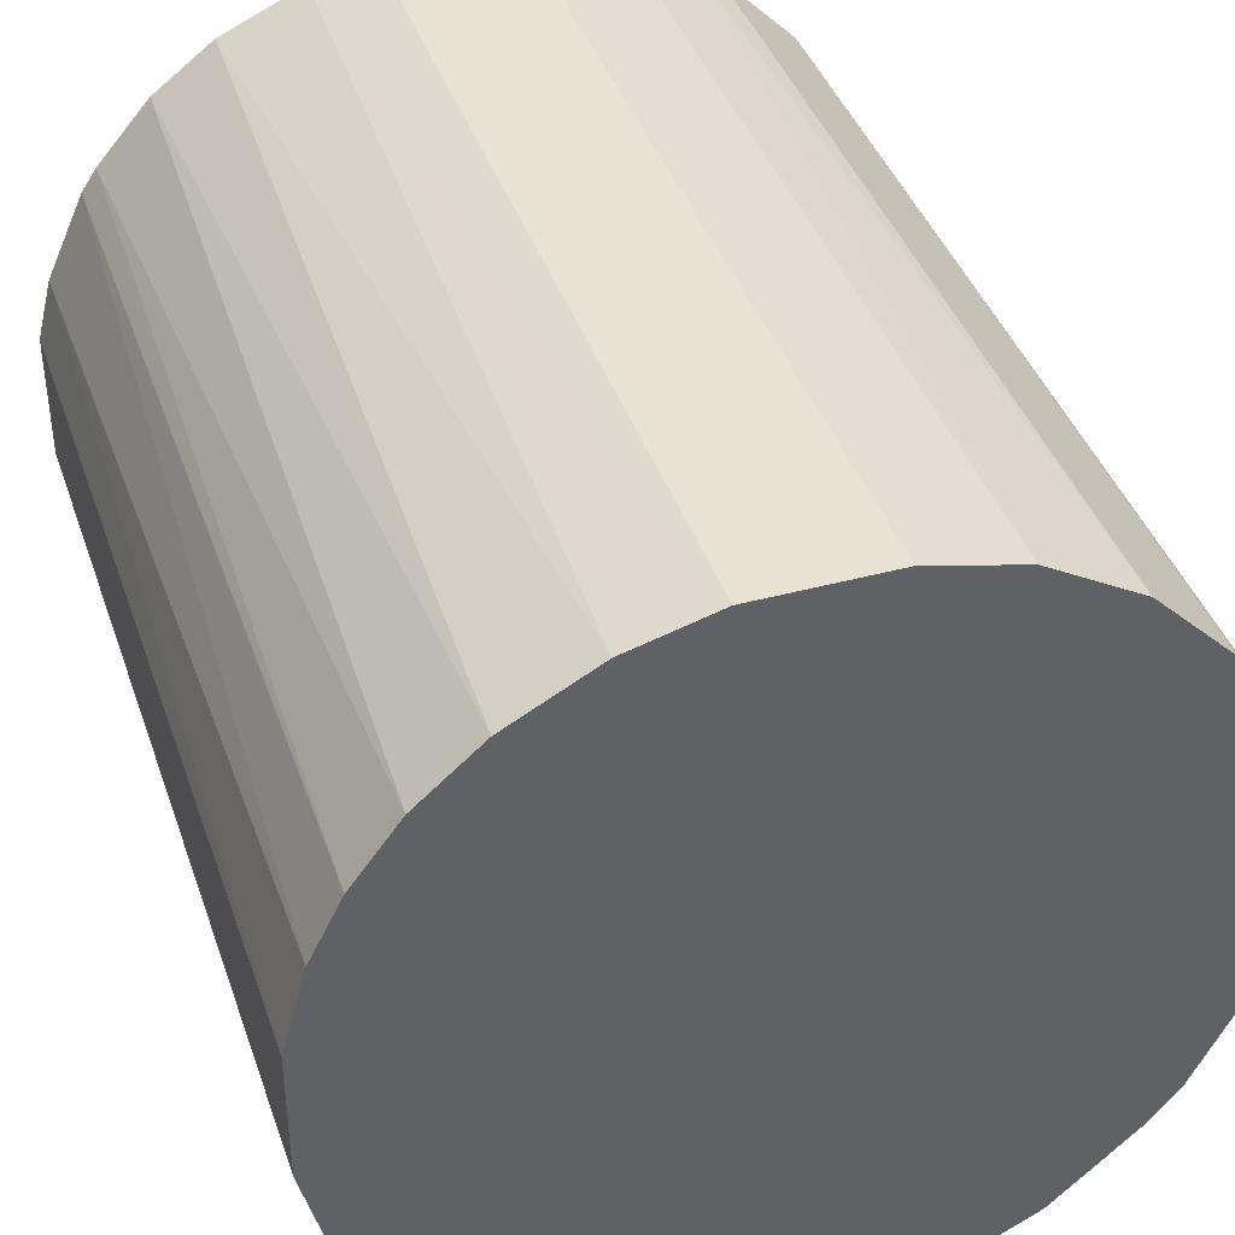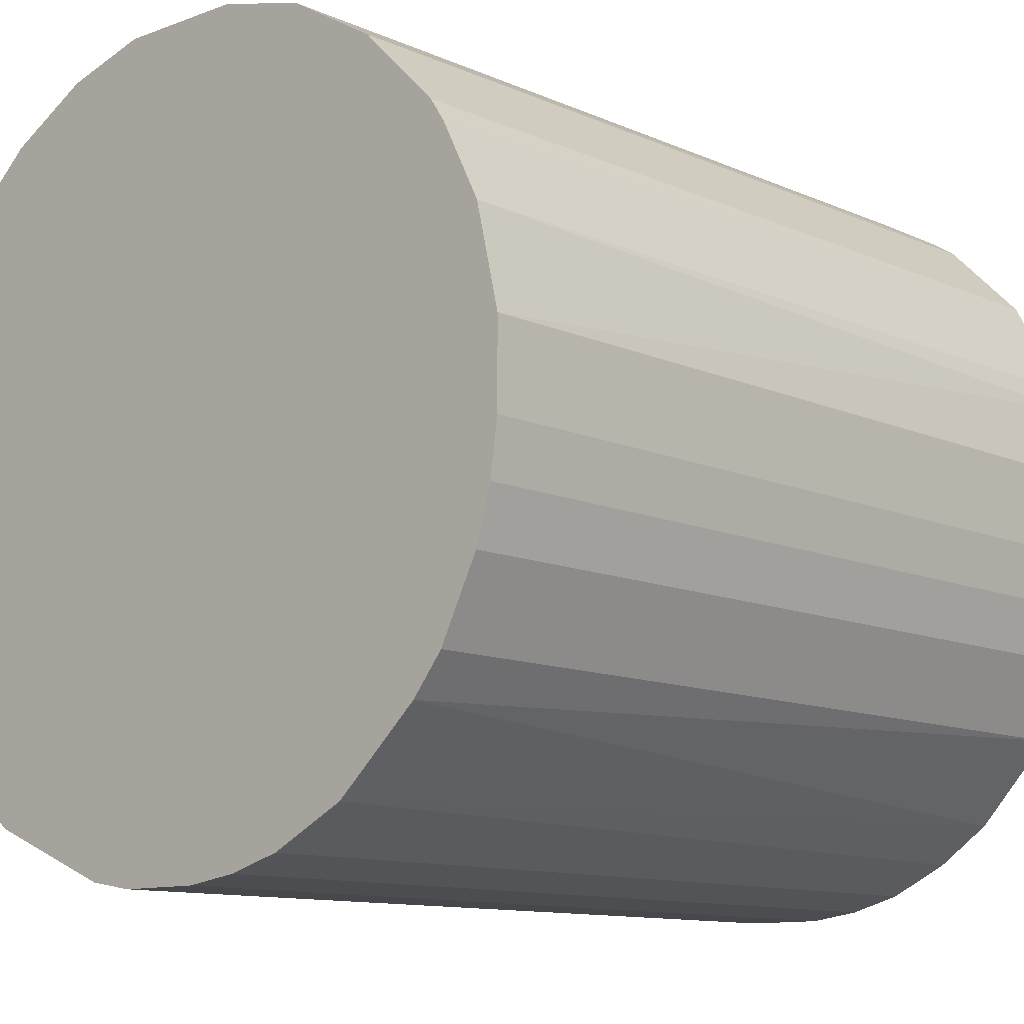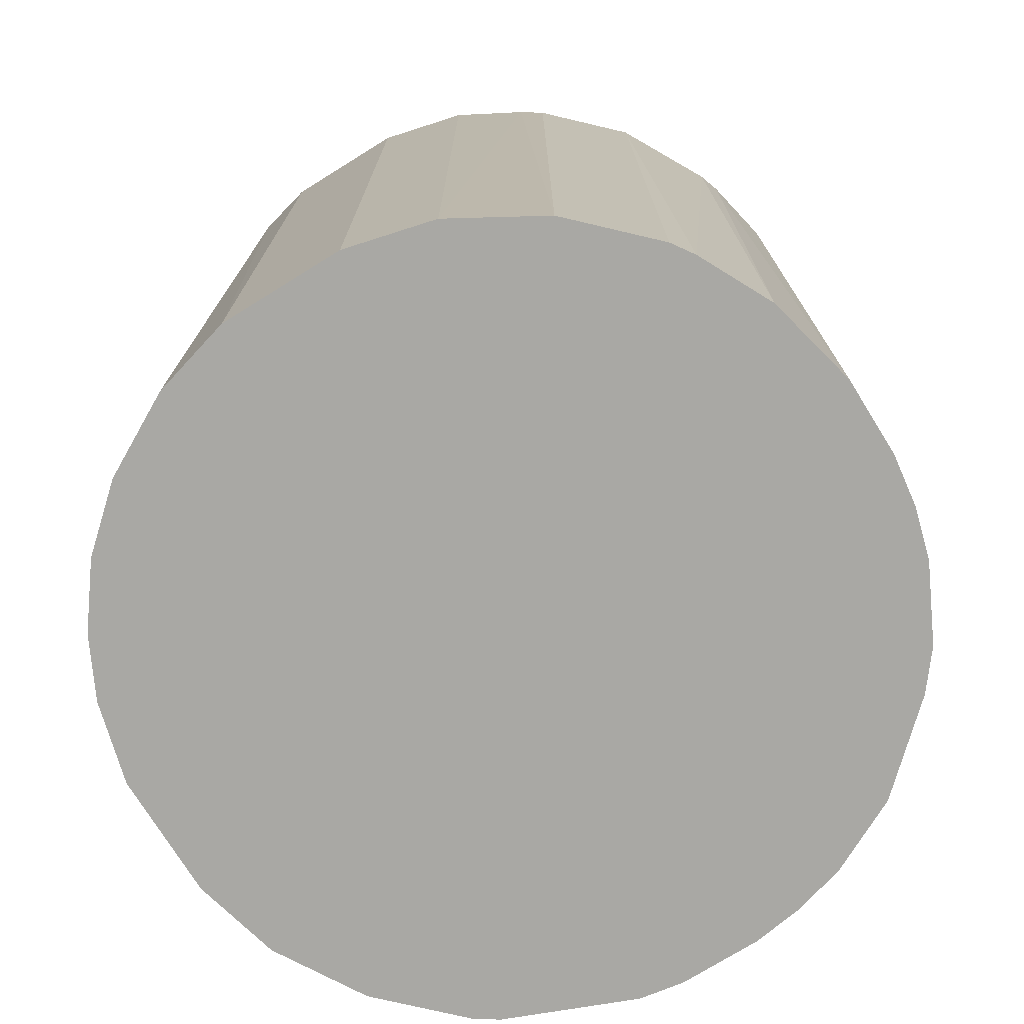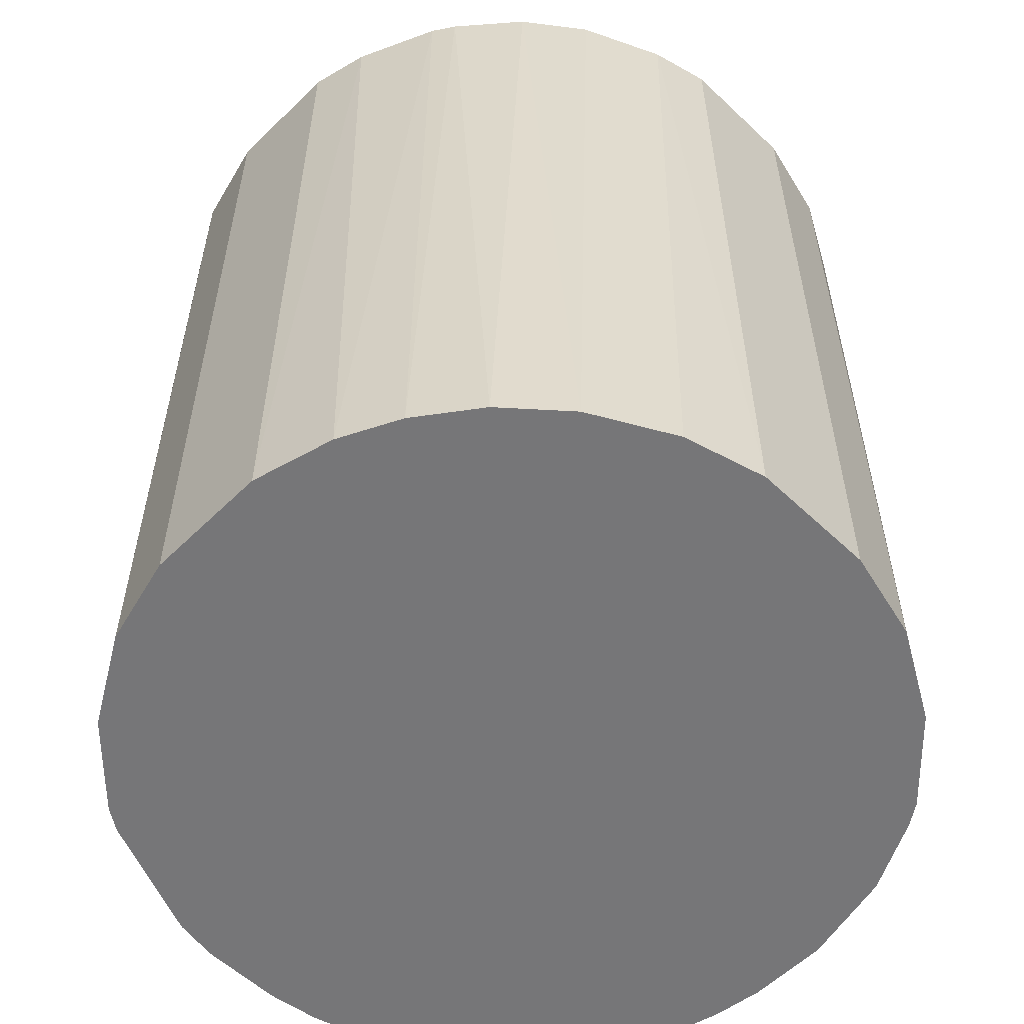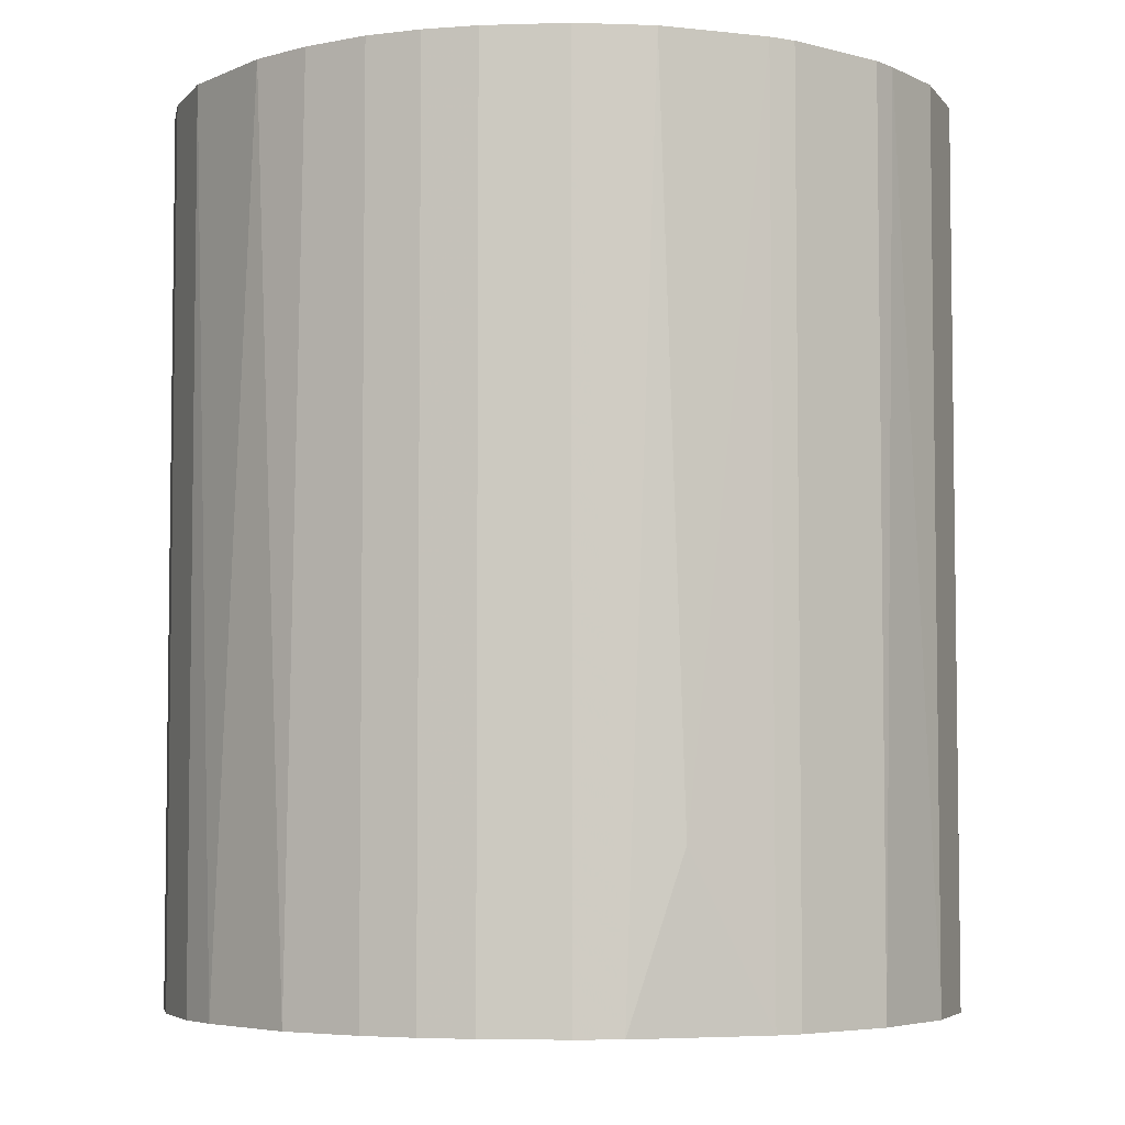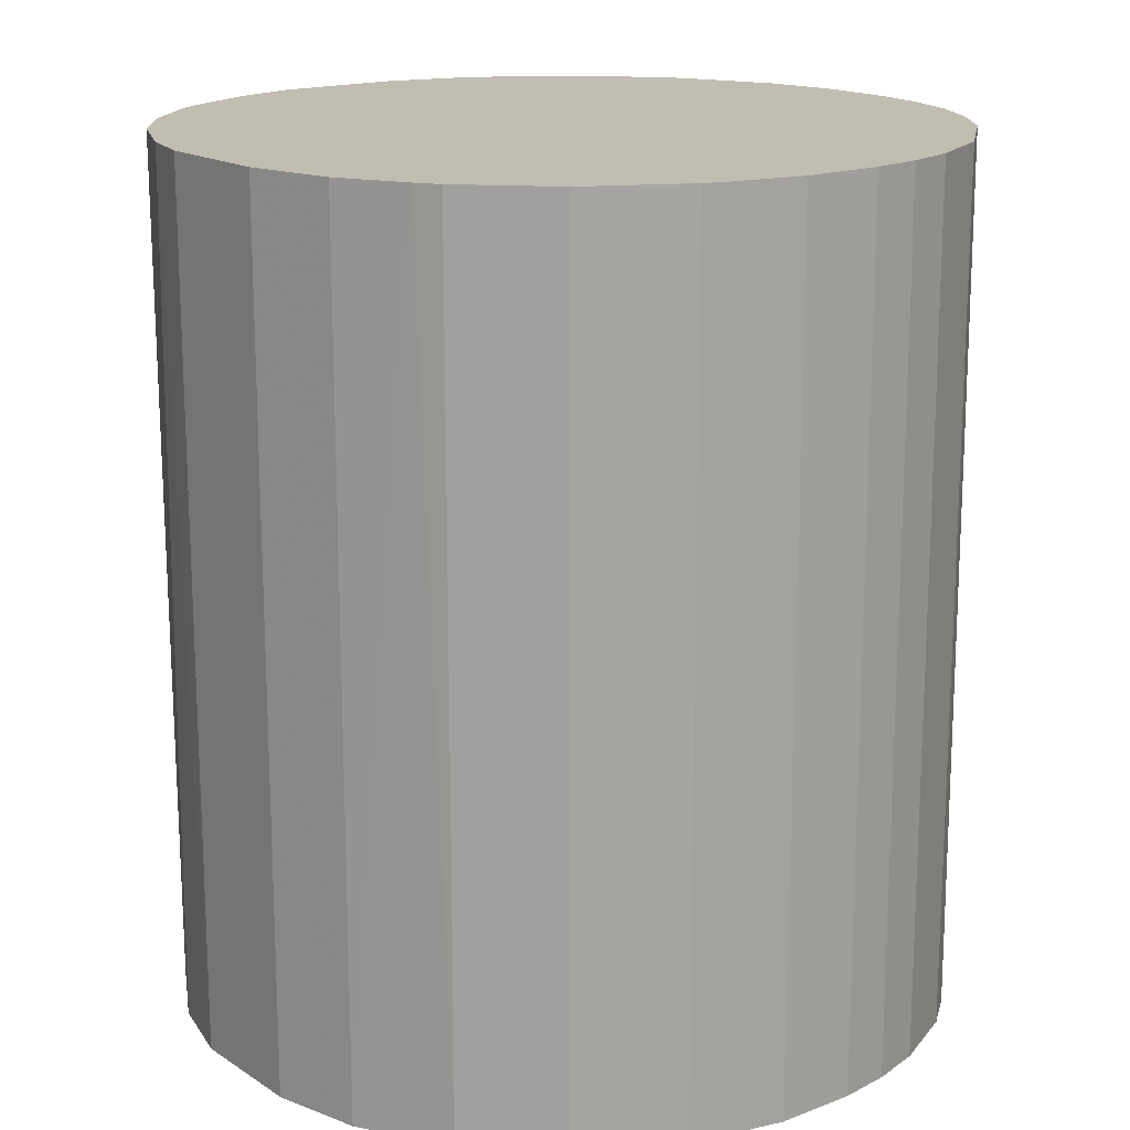
<metadata>
{"format":"obj","ext":"obj","renderer":"f3d","projection":"perspective","resolution":1024,"background":"white","views":[{"elev":40.7,"azim":161.7,"up":"+Y"},{"elev":-11.1,"azim":-137.5,"up":"+Y"},{"elev":-74.9,"azim":-148.2,"up":"+Z"},{"elev":-56.9,"azim":135.5,"up":"+Z"},{"elev":-5.0,"azim":5.4,"up":"+Z"},{"elev":16.7,"azim":-127.9,"up":"+Z"}]}
</metadata>
<code>
o convex_0
v -0.02681 -0.006366 -0.03094
v 0.02719 0.004635 0.03094
v 0.02614 0.008831 0.03094
v 0.02719 0.004635 -0.03094
v 0.003066 -0.02734 0.03094
v -0.01528 0.02299 0.03094
v 0.004641 0.02719 -0.03094
v 0.01512 -0.02314 -0.03094
v -0.02577 -0.01004 0.03094
v -0.01004 -0.02576 -0.03094
v -0.02315 0.01512 -0.03094
v 0.0146 0.02352 0.03094
v 0.02299 -0.01528 0.03094
v -0.02629 0.008308 0.03094
v 0.02037 0.0188 -0.03094
v -0.0179 -0.02104 0.03094
v 0.02561 -0.01056 -0.03094
v -0.01056 0.02561 -0.03094
v -0.004268 0.02719 0.03094
v -0.02105 -0.0179 -0.03094
v 0.003066 -0.02734 -0.03094
v 0.01512 -0.02314 0.03094
v -0.006366 -0.02681 0.03094
v 0.02719 -0.004268 0.03094
v -0.02734 0.003066 -0.03094
v -0.02734 -0.002693 0.03094
v 0.004641 0.02719 0.03094
v -0.0221 0.01669 0.03094
v 0.02246 0.01617 0.03094
v 0.0104 0.02561 -0.03094
v -0.01685 0.02194 -0.03094
v 0.02561 0.0104 -0.03094
v 0.02194 -0.01685 -0.03094
v 0.009882 -0.02577 -0.0194
v -0.004268 0.02719 -0.03094
v 0.02719 -0.004268 -0.03094
v -0.01528 -0.02314 -0.03094
v -0.01423 -0.02367 0.03094
v -0.02315 -0.01527 0.03094
v -0.02577 -0.01004 -0.03094
v -0.002699 -0.02734 -0.03094
v -0.02577 0.009882 -0.03094
v 0.02561 -0.01056 0.03094
v -0.01056 0.02561 0.03094
v 0.008308 -0.02629 0.03094
v 0.01617 0.02246 -0.03094
v 0.0188 0.02037 0.03094
v 0.0167 -0.0221 0.03094
v -0.02734 0.003066 0.03094
v 0.008831 0.02614 0.03094
v 0.02352 0.0146 -0.03094
v -0.02315 -0.01527 -0.03094
v -0.02577 0.009882 0.03094
v -0.01004 -0.02576 0.03094
v 0.02352 0.0146 0.03094
v 0.00621 -0.02681 -0.03094
v -0.002699 -0.02734 0.03094
v -0.02734 -0.002693 -0.03094
v -0.01685 0.02194 0.03094
v 0.0167 -0.0221 -0.03094
v 0.02194 -0.01685 0.03094
v -0.0221 0.01669 -0.03094
v -0.006366 -0.02681 -0.03094
v -0.02681 -0.006366 0.03094
f 9 26 64
f 3 2 4
f 2 3 5
f 5 3 6
f 4 1 7
f 1 4 8
f 5 6 9
f 1 8 10
f 7 1 11
f 6 3 12
f 2 5 13
f 9 6 14
f 4 7 15
f 5 9 16
f 8 4 17
f 7 11 18
f 6 12 19
f 1 10 20
f 10 8 21
f 13 5 22
f 5 16 23
f 4 2 24
f 2 13 24
f 11 1 25
f 9 14 26
f 19 12 27
f 7 19 27
f 14 6 28
f 12 3 29
f 15 7 30
f 6 18 31
f 18 11 31
f 3 4 32
f 4 15 32
f 8 17 33
f 17 13 33
f 8 22 34
f 7 18 35
f 19 7 35
f 18 19 35
f 17 4 36
f 4 24 36
f 24 17 36
f 20 10 37
f 16 20 37
f 23 16 38
f 37 10 38
f 16 37 38
f 16 9 39
f 20 16 39
f 9 1 40
f 1 20 40
f 39 9 40
f 21 5 41
f 10 21 41
f 11 25 42
f 25 14 42
f 13 17 43
f 24 13 43
f 17 24 43
f 18 6 44
f 6 19 44
f 19 18 44
f 22 5 45
f 34 22 45
f 15 30 46
f 30 12 46
f 12 29 47
f 29 15 47
f 46 12 47
f 15 46 47
f 22 8 48
f 13 22 48
f 14 25 49
f 26 14 49
f 25 26 49
f 7 27 50
f 27 12 50
f 30 7 50
f 12 30 50
f 15 29 51
f 32 15 51
f 20 39 52
f 40 20 52
f 39 40 52
f 28 11 53
f 14 28 53
f 11 42 53
f 42 14 53
f 10 23 54
f 23 38 54
f 38 10 54
f 29 3 55
f 3 32 55
f 51 29 55
f 32 51 55
f 5 21 56
f 21 8 56
f 8 34 56
f 45 5 56
f 34 45 56
f 5 23 57
f 41 5 57
f 23 41 57
f 25 1 58
f 26 25 58
f 1 26 58
f 28 6 59
f 6 31 59
f 31 28 59
f 8 33 60
f 48 8 60
f 33 48 60
f 33 13 61
f 13 48 61
f 48 33 61
f 11 28 62
f 31 11 62
f 28 31 62
f 23 10 63
f 10 41 63
f 41 23 63
f 1 9 64
f 26 1 64

</code>
